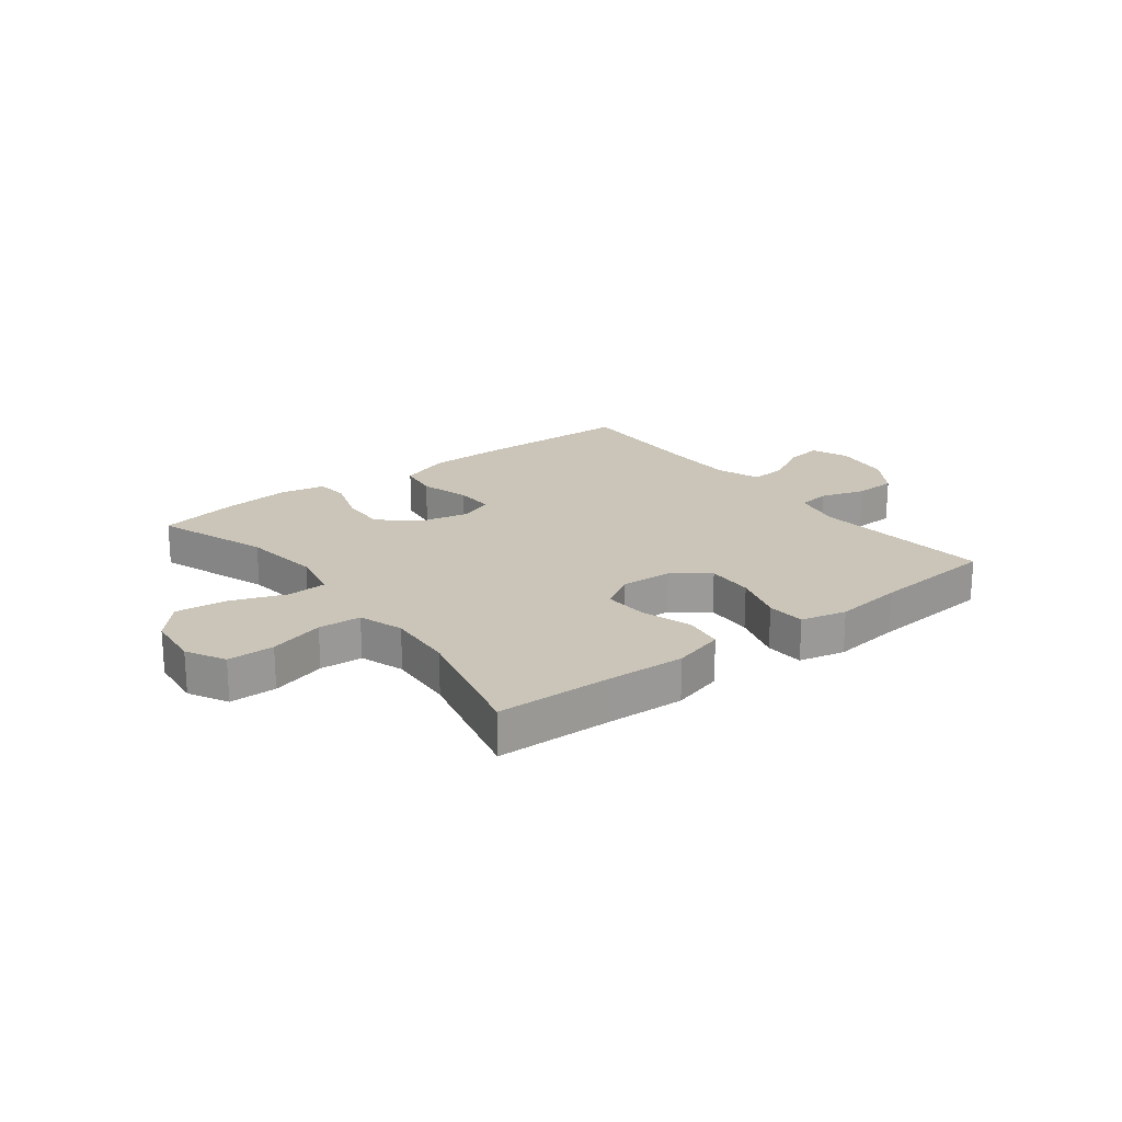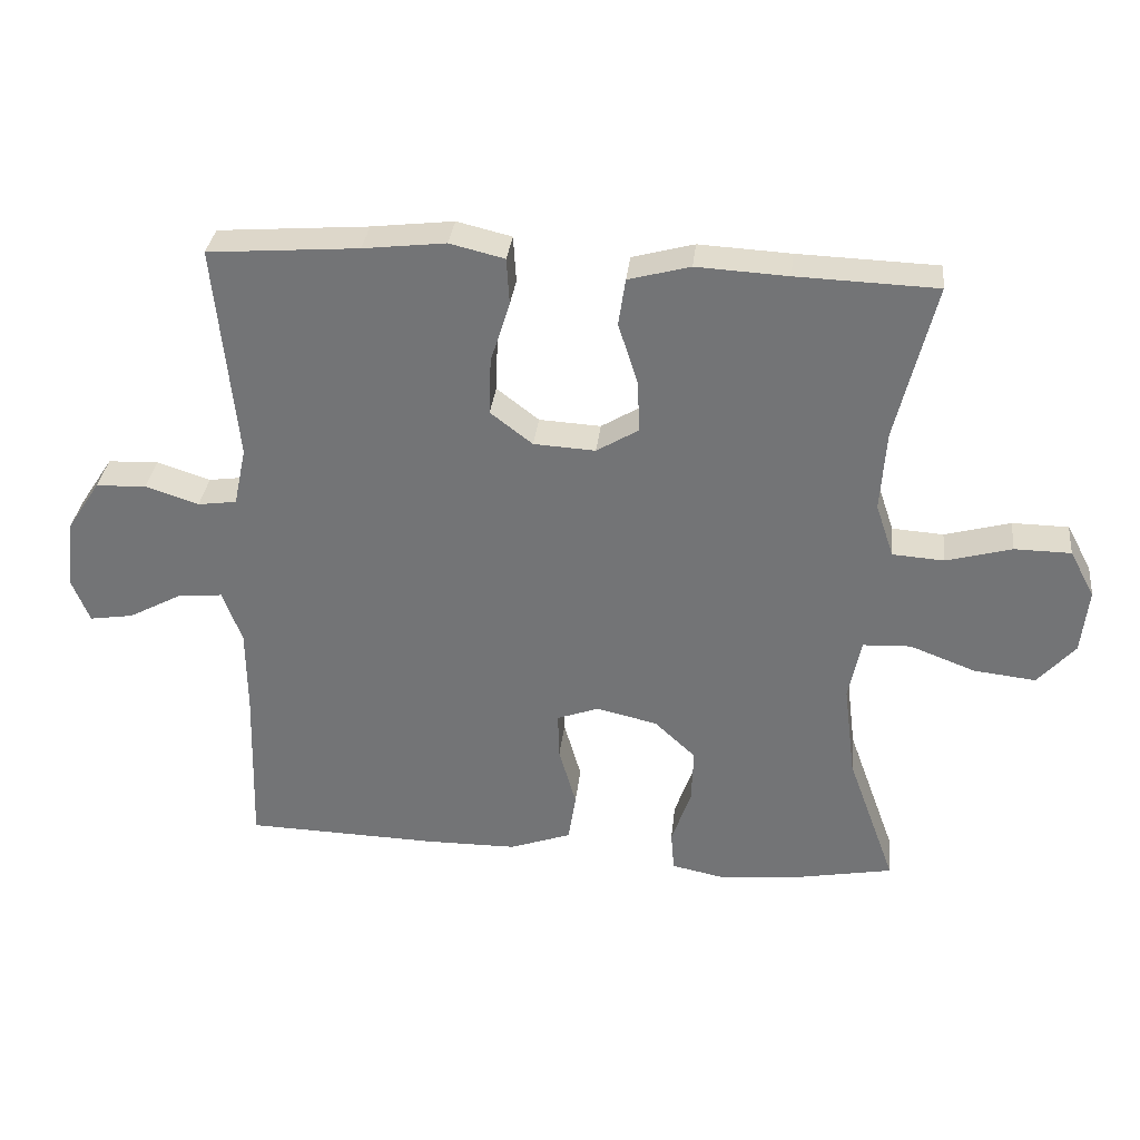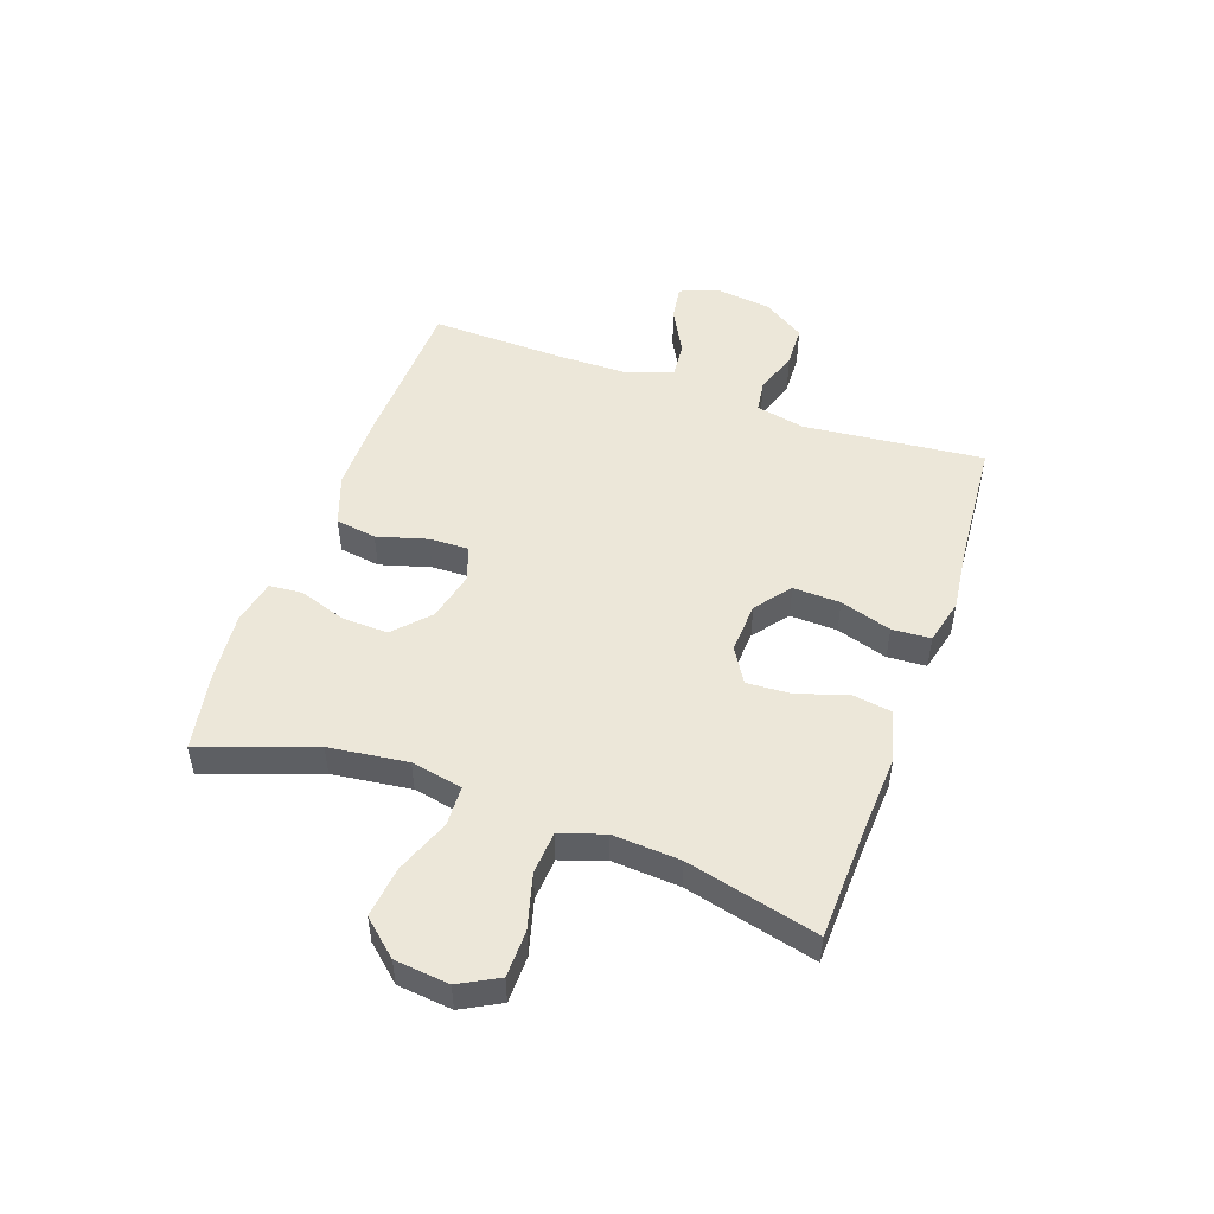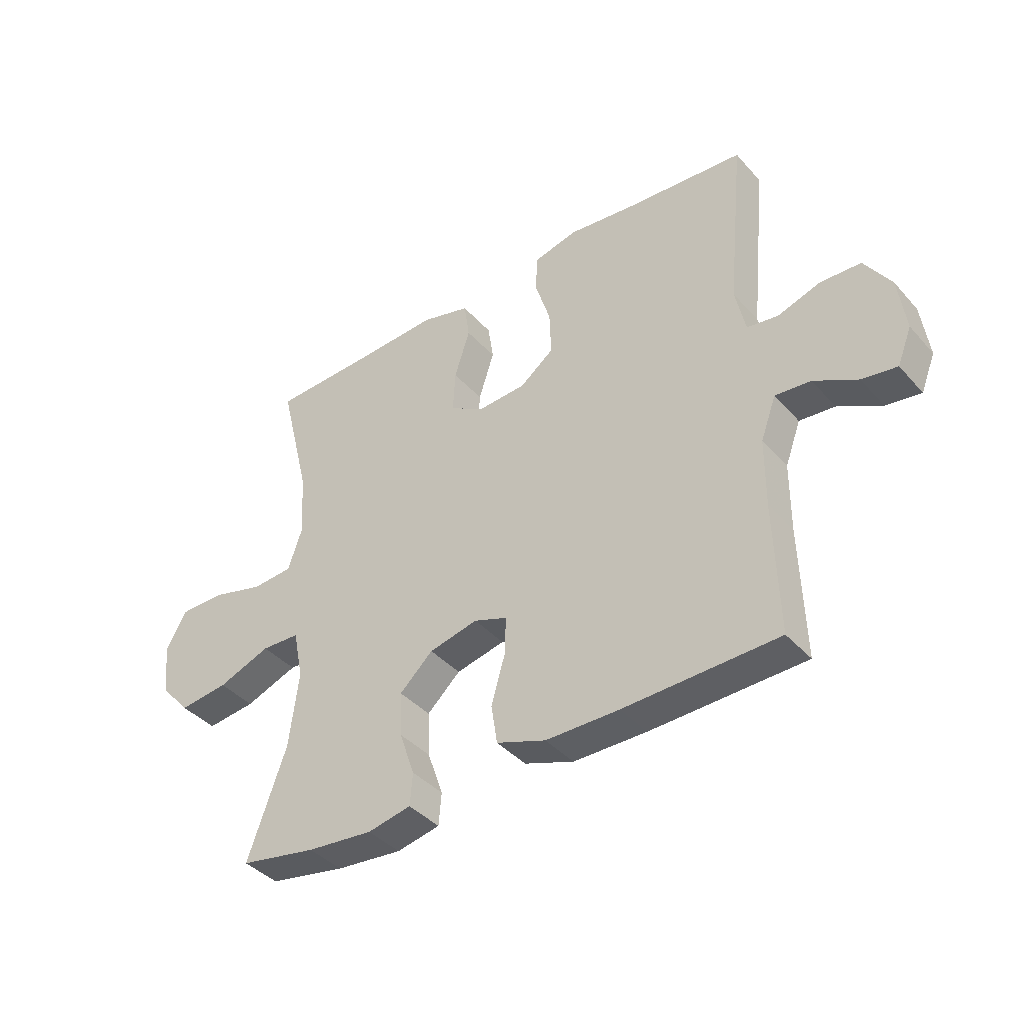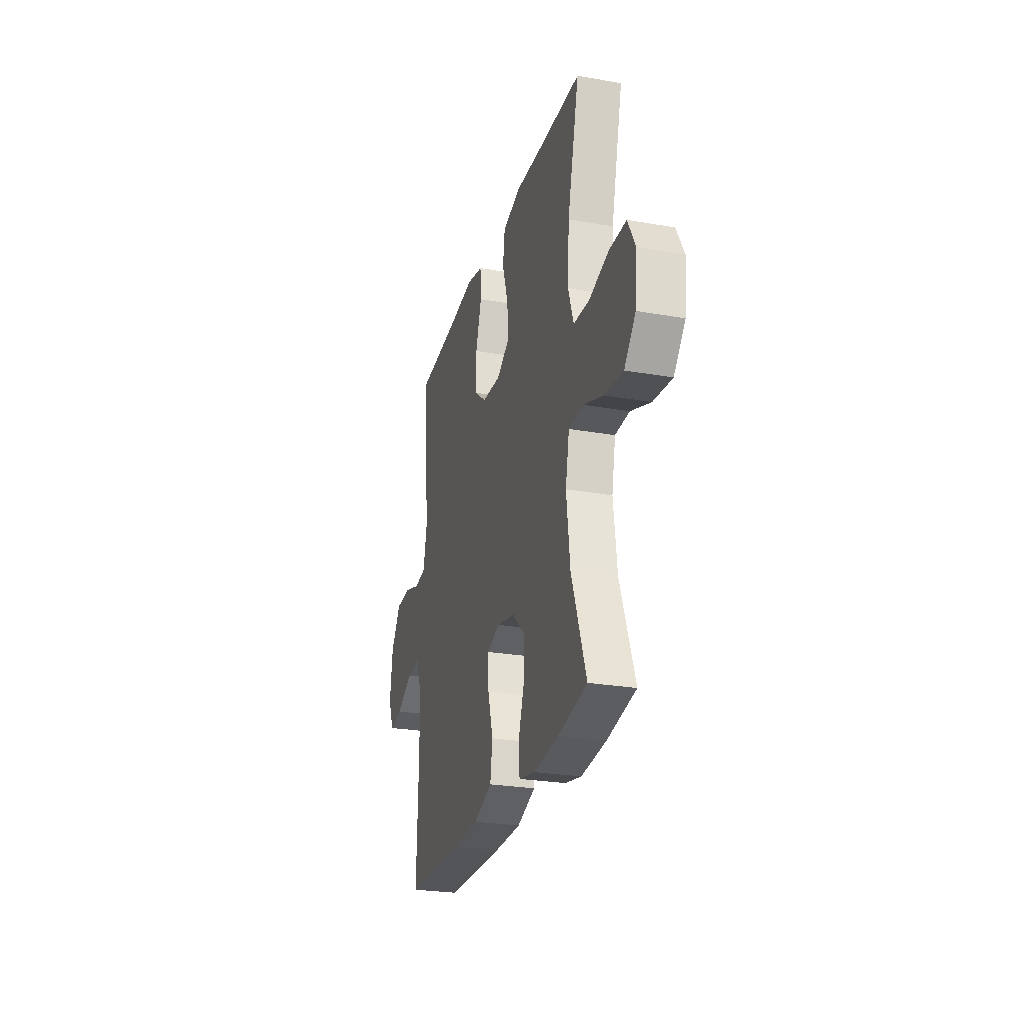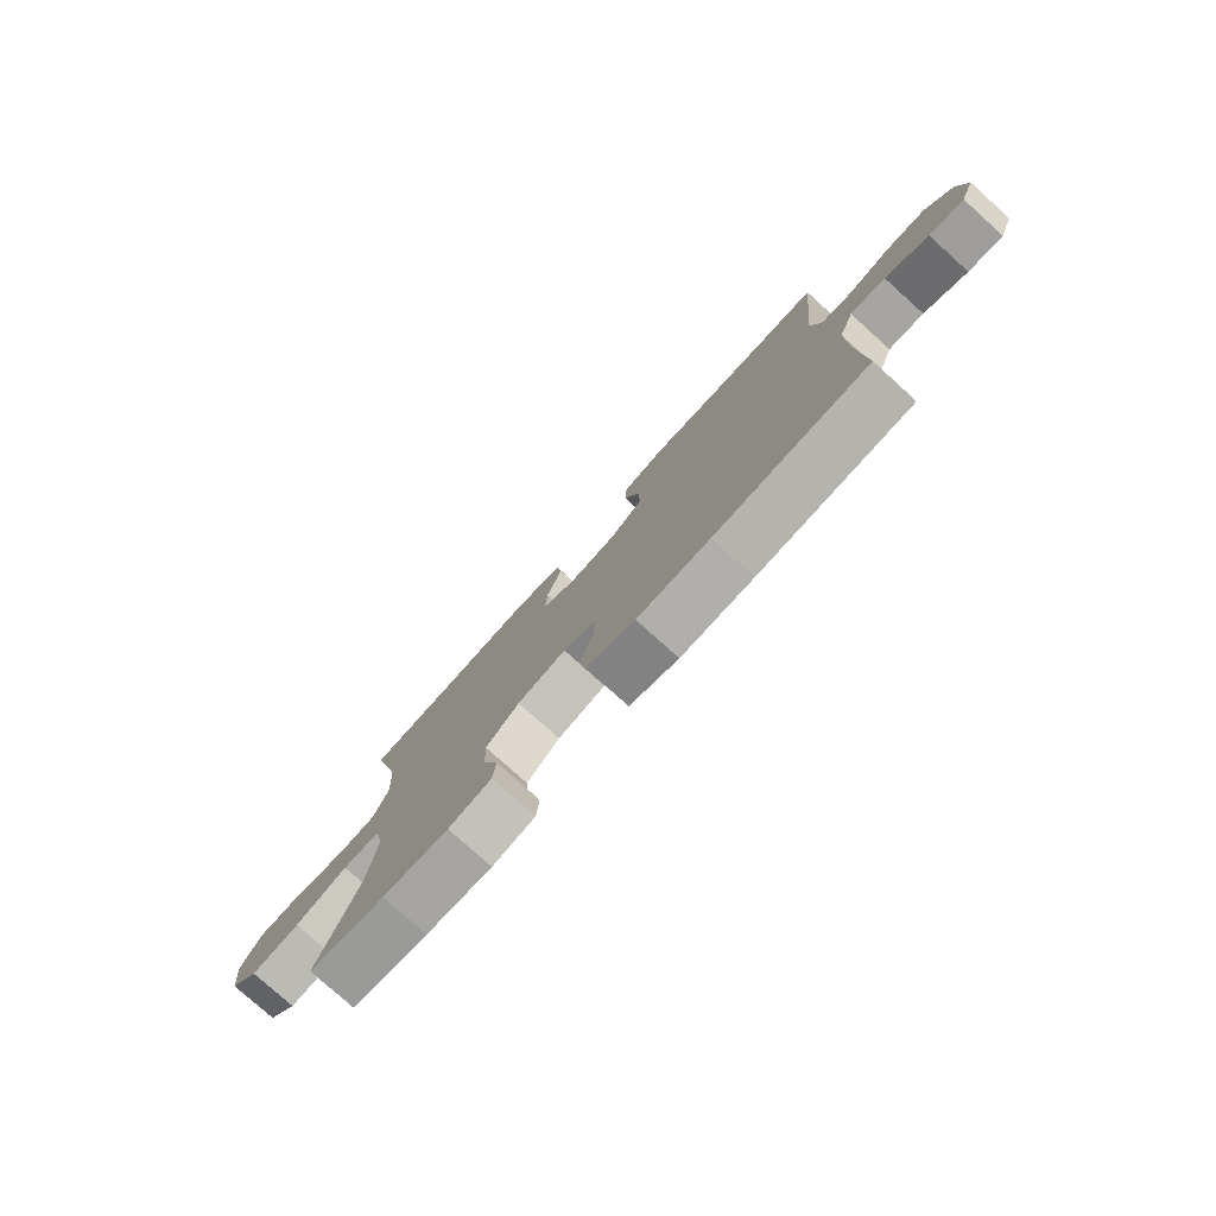
<metadata>
{"format":"obj","ext":"obj","renderer":"f3d","projection":"perspective","resolution":1024,"background":"white","views":[{"elev":20.5,"azim":-37.6,"up":"+Y"},{"elev":33.0,"azim":-173.6,"up":"+Z"},{"elev":49.8,"azim":-70.5,"up":"+Y"},{"elev":-40.1,"azim":37.1,"up":"+Z"},{"elev":-26.2,"azim":-105.5,"up":"+Z"},{"elev":-78.5,"azim":48.0,"up":"+Z"}]}
</metadata>
<code>
v -0.5 0.07 -0.5
v -0.43 0.07 -0.305
v -0.413 0.07 -0.169
v -0.431 0.07 -0.08
v -0.5 0.07 -0.077
v -0.595 0.07 -0.113
v -0.684 0.07 -0.123
v -0.738 0.07 -0.062
v -0.748 0.07 0.032
v -0.712 0.07 0.099
v -0.631 0.07 0.1
v -0.536 0.07 0.074
v -0.462 0.07 0.079
v -0.436 0.07 0.156
v -0.444 0.07 0.273
v -0.5 0.07 0.5
v -0.298 0.07 0.507
v -0.166 0.07 0.514
v -0.077 0.07 0.49
v -0.067 0.07 0.422
v -0.095 0.07 0.335
v -0.099 0.07 0.259
v -0.038 0.07 0.222
v 0.051 0.07 0.227
v 0.112 0.07 0.274
v 0.109 0.07 0.356
v 0.081 0.07 0.445
v 0.085 0.07 0.512
v 0.164 0.07 0.531
v 0.283 0.07 0.517
v 0.5 0.07 0.5
v 0.469 0.07 0.187
v 0.487 0.07 0.102
v 0.543 0.07 0.094
v 0.62 0.07 0.119
v 0.693 0.07 0.116
v 0.74 0.07 0.044
v 0.753 0.07 -0.056
v 0.727 0.07 -0.121
v 0.664 0.07 -0.111
v 0.586 0.07 -0.069
v 0.522 0.07 -0.063
v 0.494 0.07 -0.139
v 0.493 0.07 -0.263
v 0.5 0.07 -0.5
v 0.222 0.07 -0.508
v 0.09 0.07 -0.507
v 0.001 0.07 -0.475
v -0.01 0.07 -0.404
v 0.015 0.07 -0.317
v 0.017 0.07 -0.249
v -0.043 0.07 -0.227
v -0.131 0.07 -0.247
v -0.191 0.07 -0.303
v -0.188 0.07 -0.383
v -0.16 0.07 -0.464
v -0.165 0.07 -0.522
v -0.243 0.07 -0.538
v -0.362 0.07 -0.526
v -0.5 0 -0.5
v -0.43 0 -0.305
v -0.413 0 -0.169
v -0.431 0 -0.08
v -0.5 0 -0.077
v -0.595 0 -0.113
v -0.684 0 -0.123
v -0.738 0 -0.062
v -0.748 0 0.032
v -0.712 0 0.099
v -0.631 0 0.1
v -0.536 0 0.074
v -0.462 0 0.079
v -0.436 0 0.156
v -0.444 0 0.273
v -0.5 0 0.5
v -0.298 0 0.507
v -0.166 0 0.514
v -0.077 0 0.49
v -0.067 0 0.422
v -0.095 0 0.335
v -0.099 0 0.259
v -0.038 0 0.222
v 0.051 0 0.227
v 0.112 0 0.274
v 0.109 0 0.356
v 0.081 0 0.445
v 0.085 0 0.512
v 0.164 0 0.531
v 0.283 0 0.517
v 0.5 0 0.5
v 0.469 0 0.187
v 0.487 0 0.102
v 0.543 0 0.094
v 0.62 0 0.119
v 0.693 0 0.116
v 0.74 0 0.044
v 0.753 0 -0.056
v 0.727 0 -0.121
v 0.664 0 -0.111
v 0.586 0 -0.069
v 0.522 0 -0.063
v 0.494 0 -0.139
v 0.493 0 -0.263
v 0.5 0 -0.5
v 0.222 0 -0.508
v 0.09 0 -0.507
v 0.001 0 -0.475
v -0.01 0 -0.404
v 0.015 0 -0.317
v 0.017 0 -0.249
v -0.043 0 -0.227
v -0.131 0 -0.247
v -0.191 0 -0.303
v -0.188 0 -0.383
v -0.16 0 -0.464
v -0.165 0 -0.522
v -0.243 0 -0.538
v -0.362 0 -0.526
f 59 1 2
f 58 59 2
f 57 58 2
f 56 57 2
f 55 56 2
f 54 55 2 3
f 53 54 3 4
f 52 53 4
f 51 52 4
f 48 49 50
f 47 48 50
f 46 47 50
f 45 46 50
f 44 45 50
f 43 44 50 51
f 42 43 51 4
f 39 40 41
f 38 39 41
f 37 38 41
f 36 37 41
f 35 36 41
f 34 35 41
f 33 34 41 42
f 30 31 32
f 30 32 33
f 29 30 33
f 28 29 33
f 27 28 33
f 26 27 33
f 25 26 33 42
f 19 20 21
f 18 19 21
f 17 18 21
f 17 21 22
f 16 17 22
f 15 16 22
f 14 15 22 23
f 10 11 12
f 9 10 12
f 8 9 12
f 7 8 12
f 6 7 12
f 5 6 12
f 5 12 13
f 14 23 24
f 13 14 24
f 5 13 24
f 4 5 24
f 42 4 24
f 24 25 42
f 61 60 118
f 61 118 117
f 61 117 116
f 61 116 115
f 61 115 114
f 62 61 114 113
f 63 62 113 112
f 63 112 111
f 63 111 110
f 109 108 107
f 109 107 106
f 109 106 105
f 109 105 104
f 109 104 103
f 110 109 103 102
f 63 110 102 101
f 100 99 98
f 100 98 97
f 100 97 96
f 100 96 95
f 100 95 94
f 100 94 93
f 101 100 93 92
f 91 90 89
f 92 91 89
f 92 89 88
f 92 88 87
f 92 87 86
f 92 86 85
f 101 92 85 84
f 80 79 78
f 80 78 77
f 80 77 76
f 81 80 76
f 81 76 75
f 81 75 74
f 82 81 74 73
f 71 70 69
f 71 69 68
f 71 68 67
f 71 67 66
f 71 66 65
f 71 65 64
f 72 71 64
f 83 82 73
f 83 73 72
f 83 72 64
f 83 64 63
f 83 63 101
f 101 84 83
f 1 60 61 2
f 2 61 62 3
f 3 62 63 4
f 4 63 64 5
f 5 64 65 6
f 6 65 66 7
f 7 66 67 8
f 8 67 68 9
f 9 68 69 10
f 10 69 70 11
f 11 70 71 12
f 12 71 72 13
f 13 72 73 14
f 14 73 74 15
f 15 74 75 16
f 16 75 76 17
f 17 76 77 18
f 18 77 78 19
f 19 78 79 20
f 20 79 80 21
f 21 80 81 22
f 22 81 82 23
f 23 82 83 24
f 24 83 84 25
f 25 84 85 26
f 26 85 86 27
f 27 86 87 28
f 28 87 88 29
f 29 88 89 30
f 30 89 90 31
f 31 90 91 32
f 32 91 92 33
f 33 92 93 34
f 34 93 94 35
f 35 94 95 36
f 36 95 96 37
f 37 96 97 38
f 38 97 98 39
f 39 98 99 40
f 40 99 100 41
f 41 100 101 42
f 42 101 102 43
f 43 102 103 44
f 44 103 104 45
f 45 104 105 46
f 46 105 106 47
f 47 106 107 48
f 48 107 108 49
f 49 108 109 50
f 50 109 110 51
f 51 110 111 52
f 52 111 112 53
f 53 112 113 54
f 54 113 114 55
f 55 114 115 56
f 56 115 116 57
f 57 116 117 58
f 58 117 118 59
f 59 118 60 1

</code>
